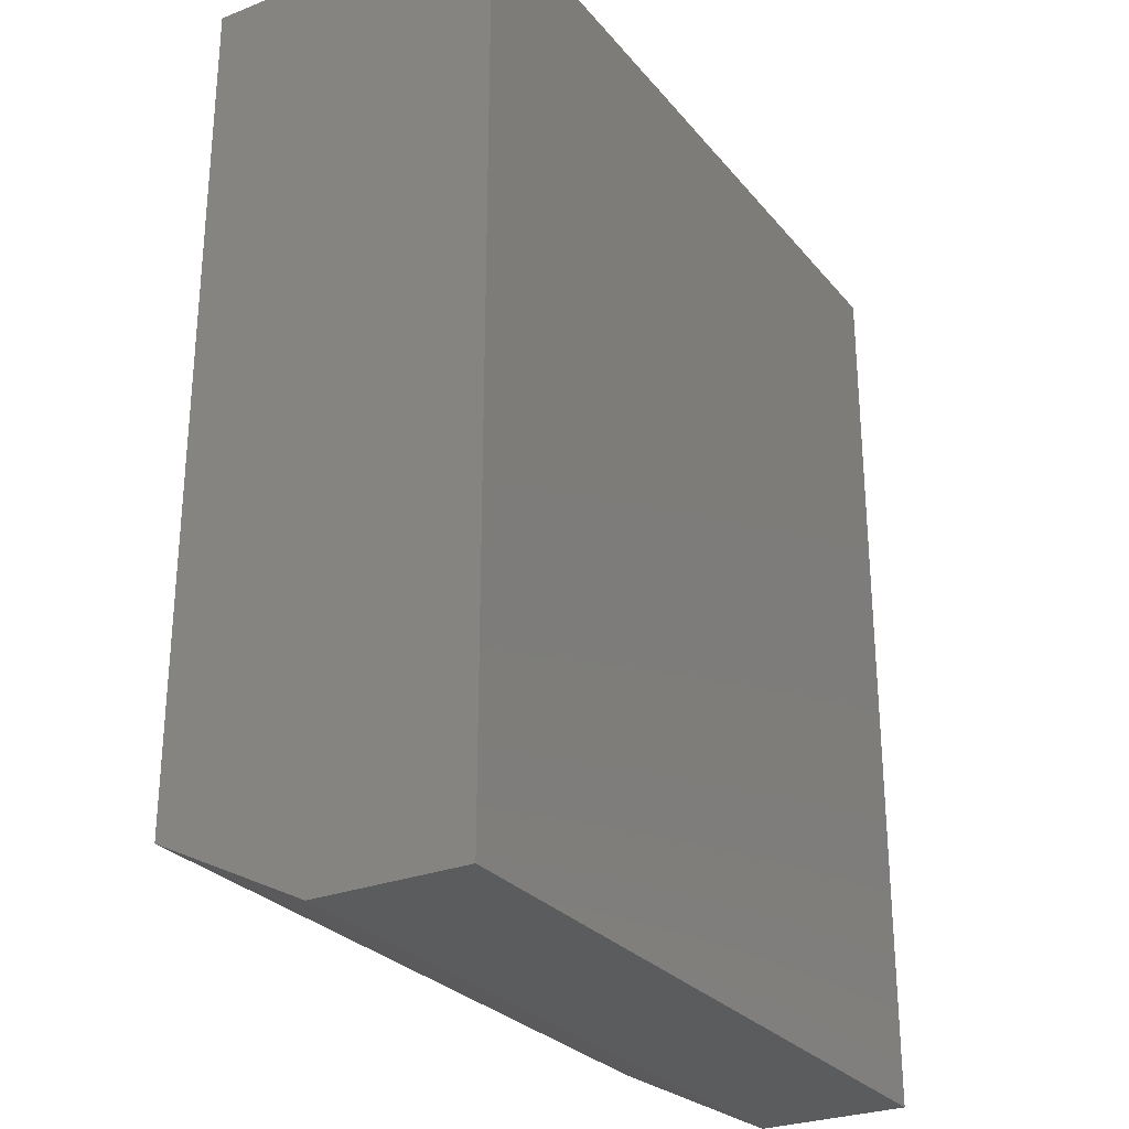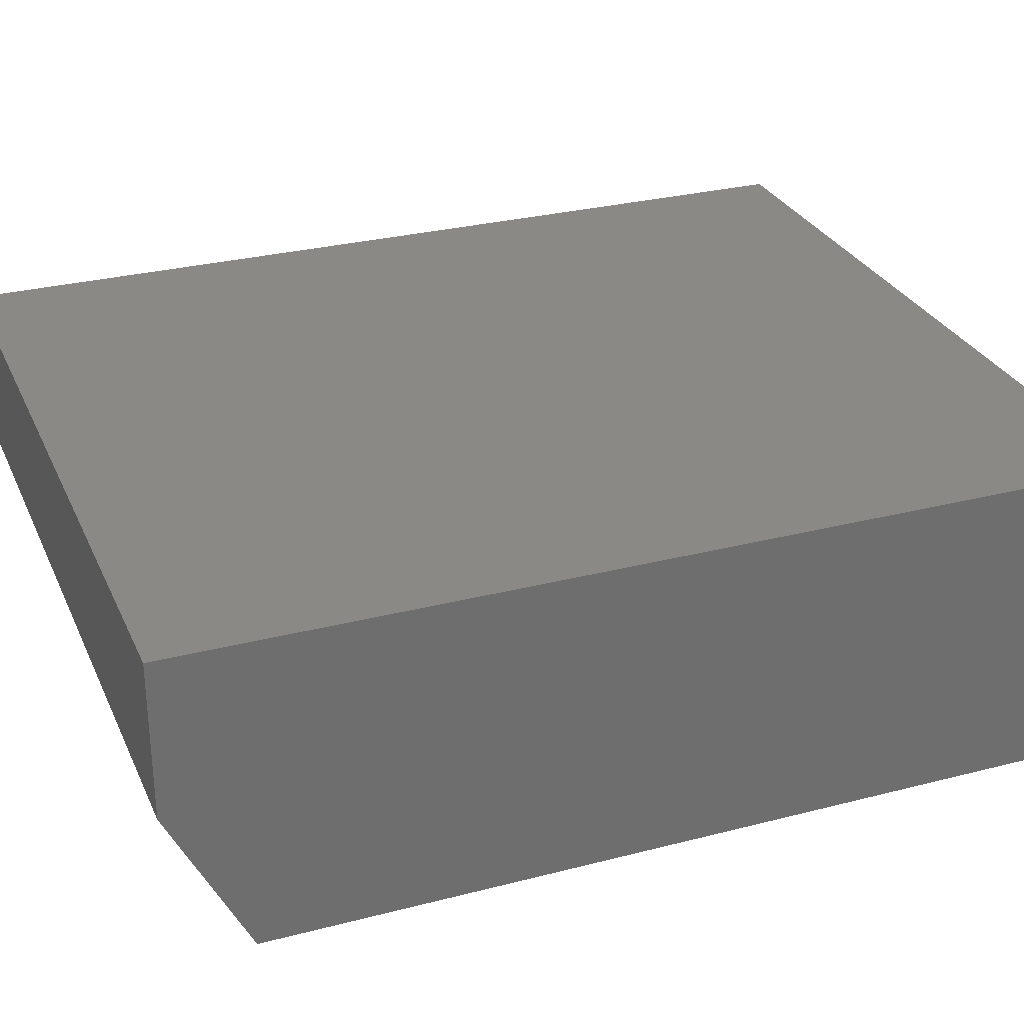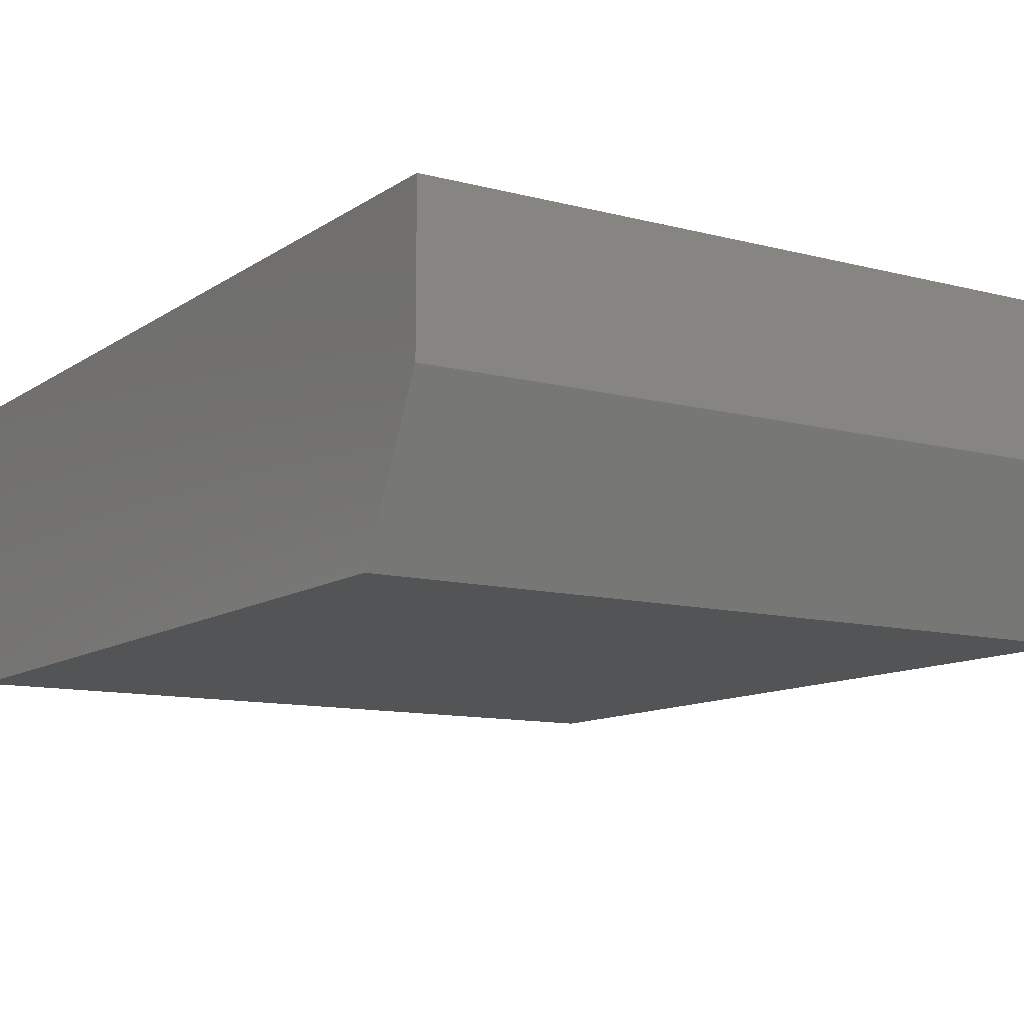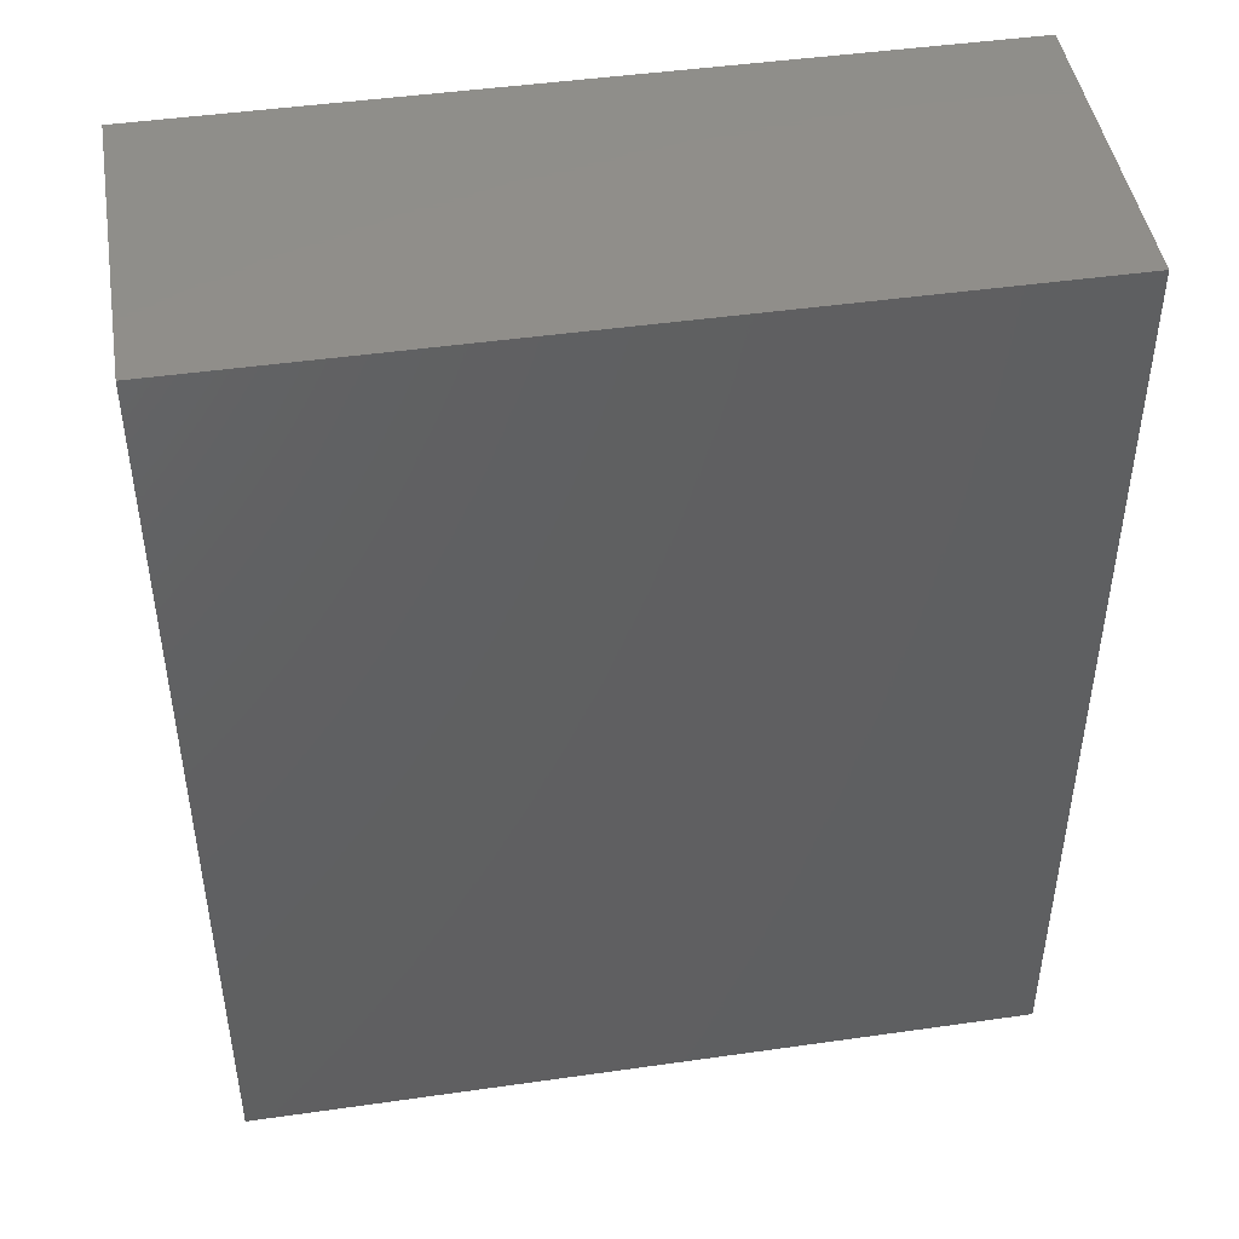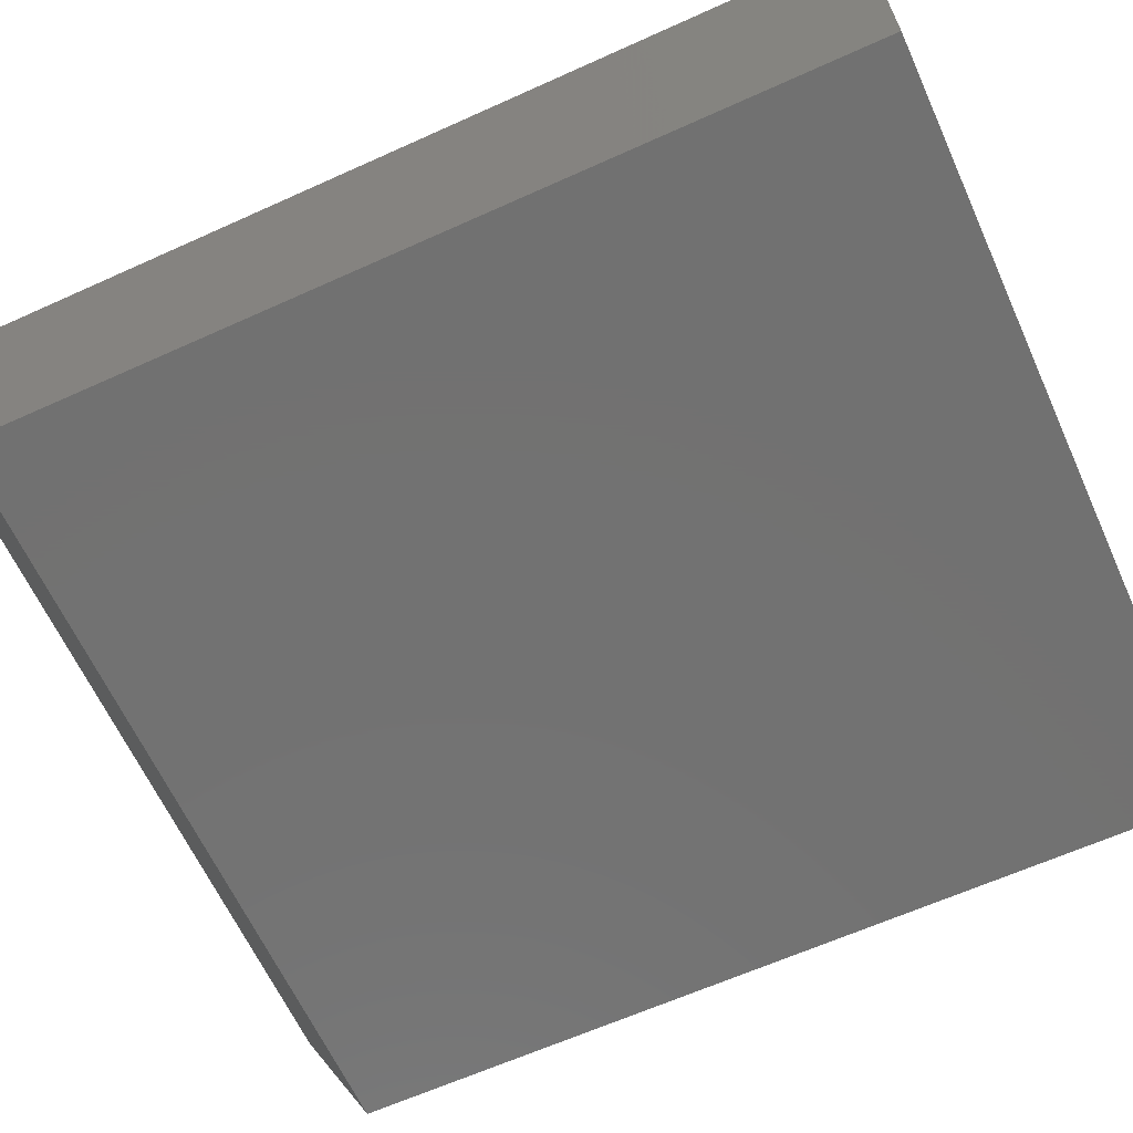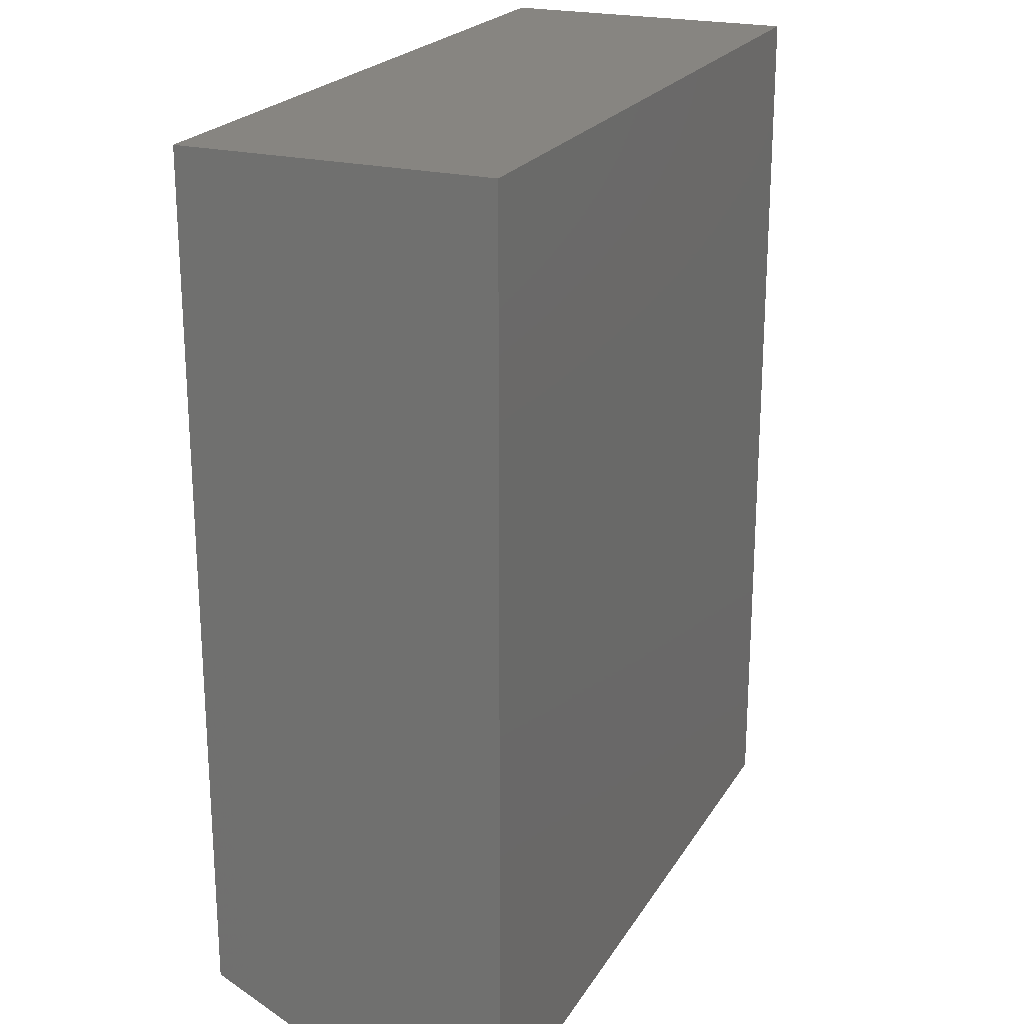
<metadata>
{"format":"stl","ext":"stl","renderer":"f3d","projection":"perspective","resolution":1024,"background":"white","views":[{"elev":-27.7,"azim":120.9,"up":"+Z"},{"elev":29.1,"azim":-111.0,"up":"+Y"},{"elev":-11.2,"azim":147.4,"up":"+Y"},{"elev":45.9,"azim":170.7,"up":"+Z"},{"elev":-63.8,"azim":-65.5,"up":"+Y"},{"elev":22.1,"azim":113.4,"up":"+Z"}]}
</metadata>
<code>
# stl→obj: 10 verts, 16 faces
v 3.827e-18 -0.125 0.0625
v 0.6237 -0.125 0.0625
v 4.592e-17 -0.125 0.75
v 0.6237 -0.125 0.75
v 4.592e-17 0.125 0.75
v 0 0.125 0
v 0 0 0
v 0.6237 0.125 0.75
v 0.6237 0.125 -3.819e-17
v 0.6237 0 -3.819e-17
f 1 2 3
f 3 2 4
f 3 5 1
f 1 5 6
f 1 6 7
f 8 4 9
f 9 4 2
f 9 2 10
f 7 6 10
f 10 6 9
f 2 1 10
f 10 1 7
f 6 5 9
f 9 5 8
f 4 8 3
f 3 8 5

</code>
